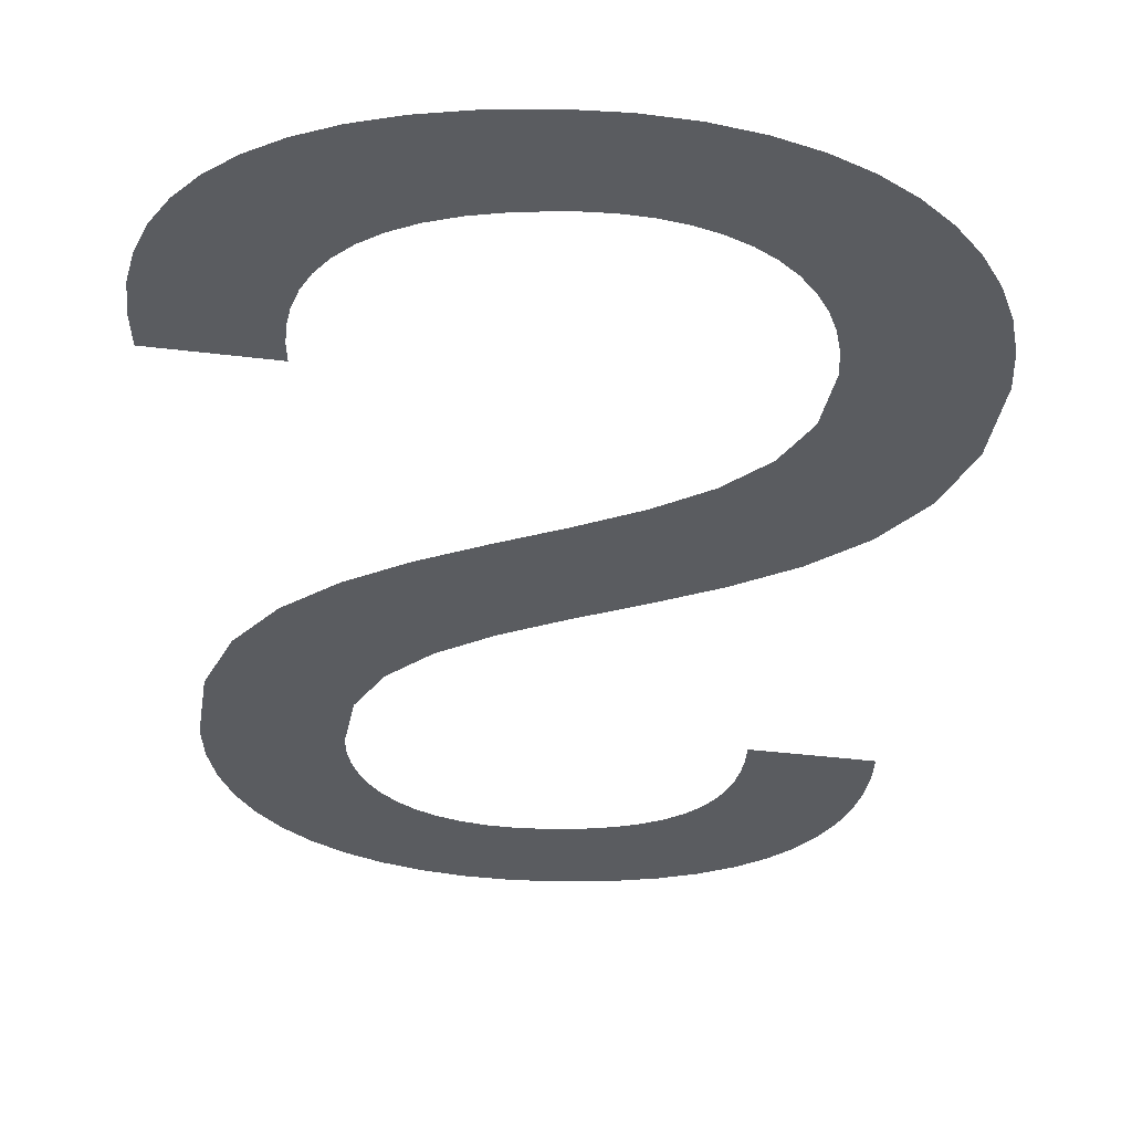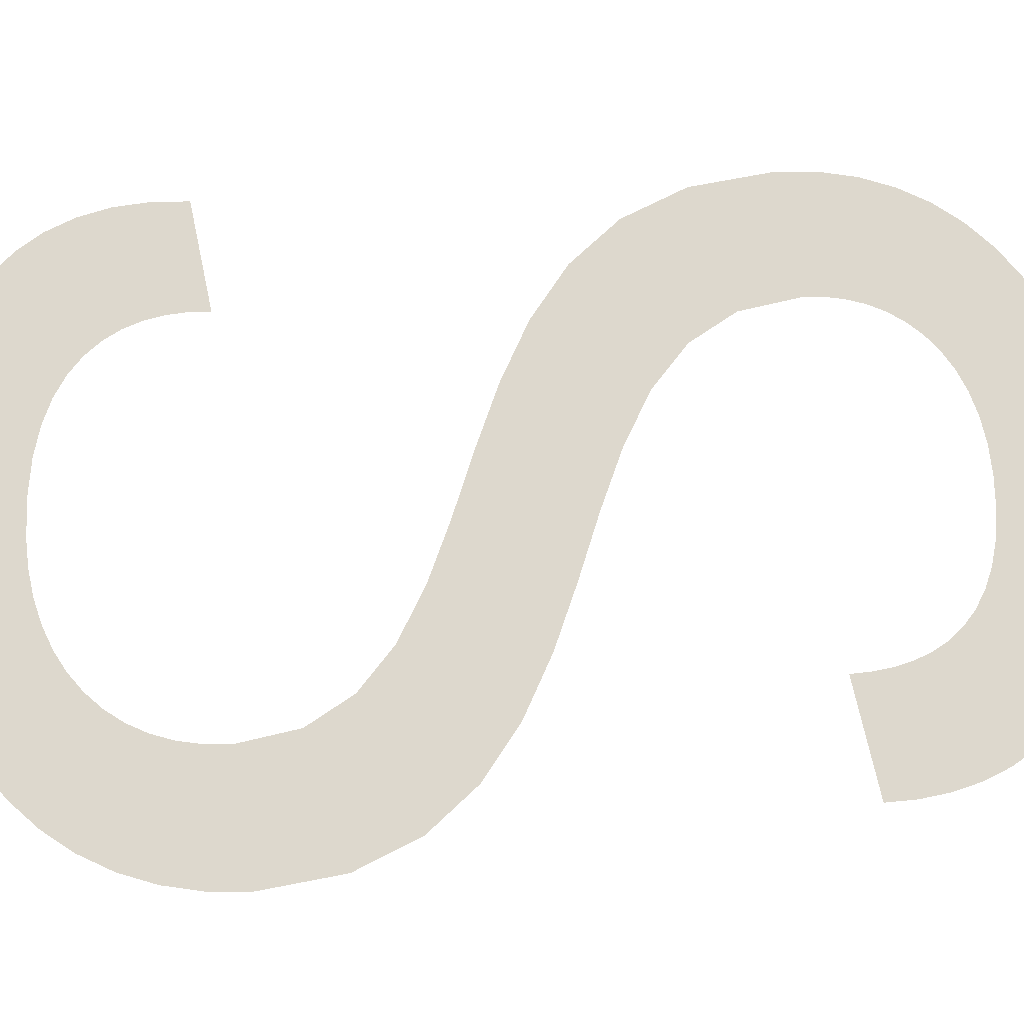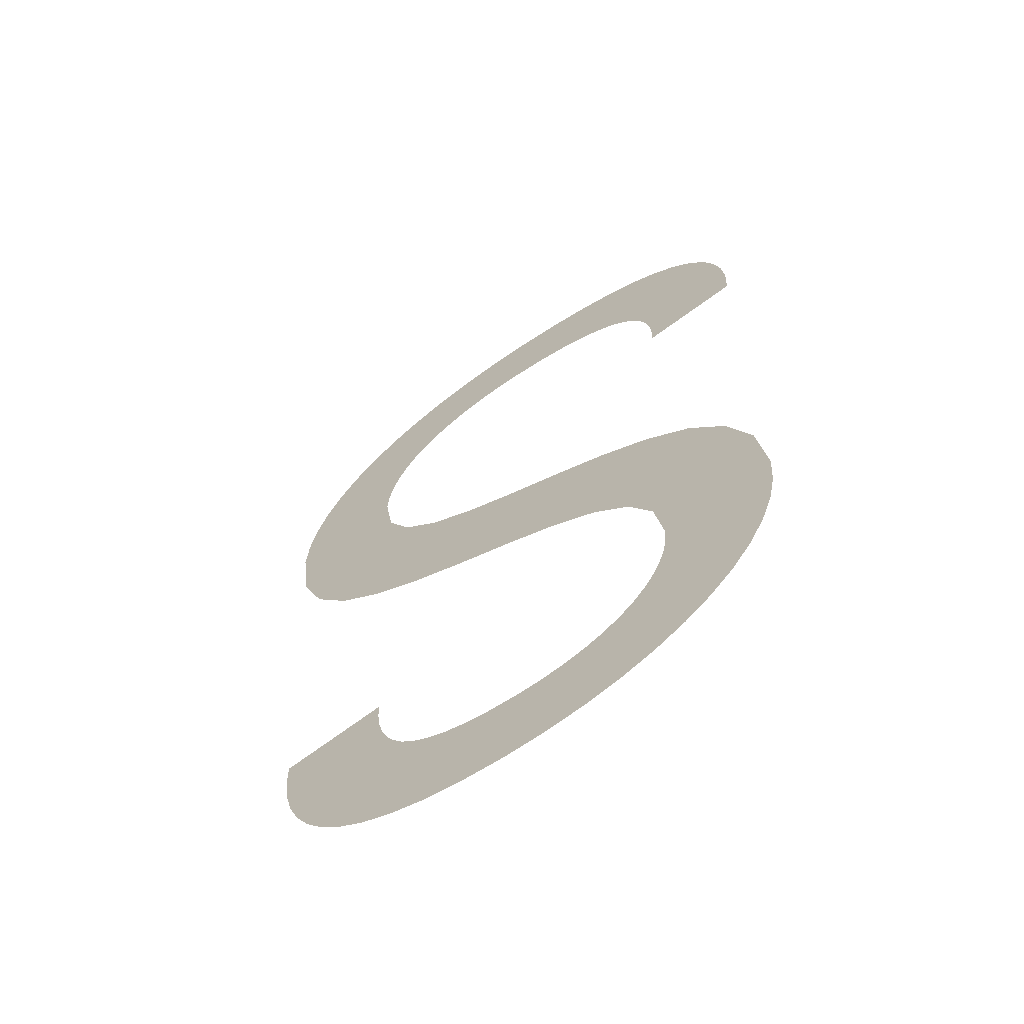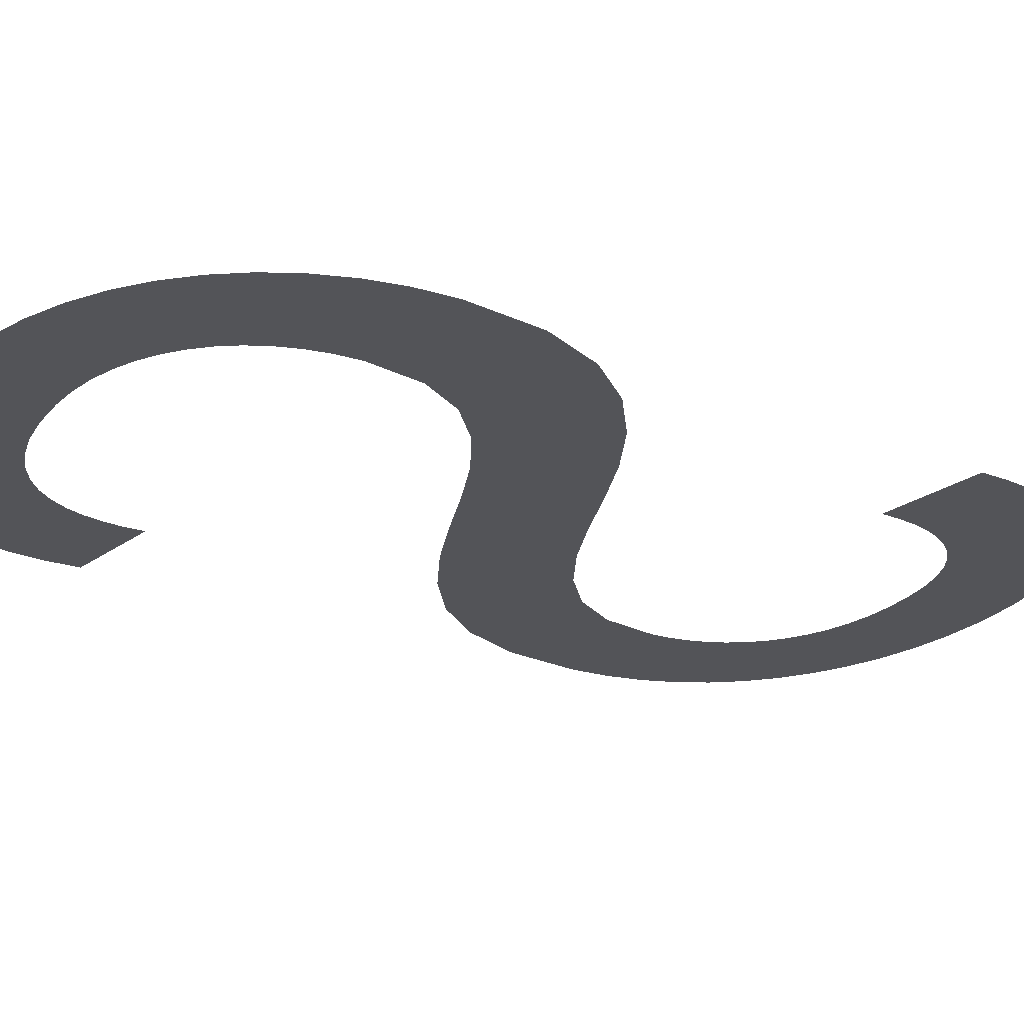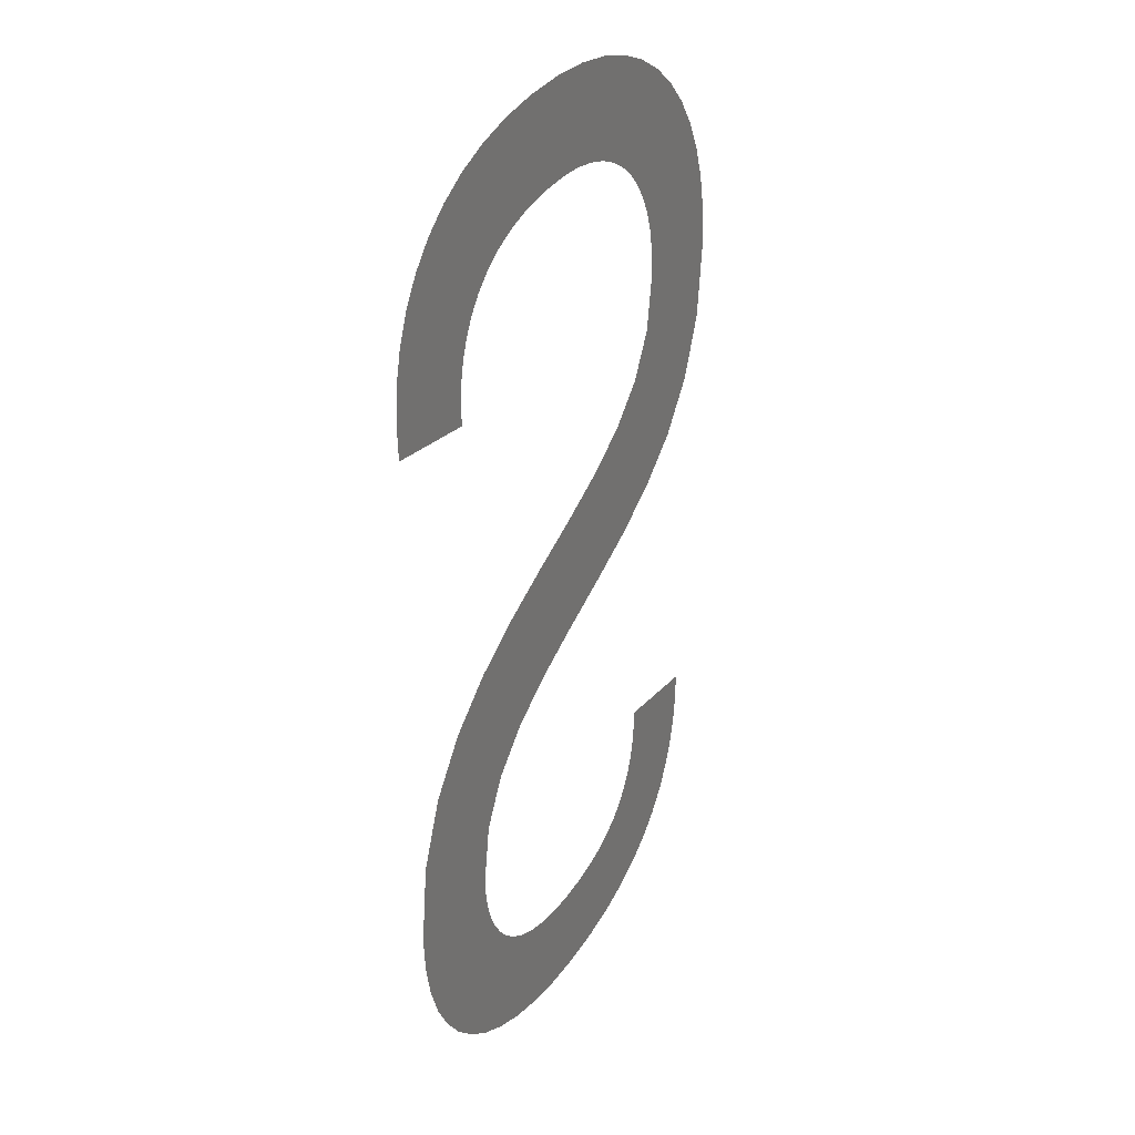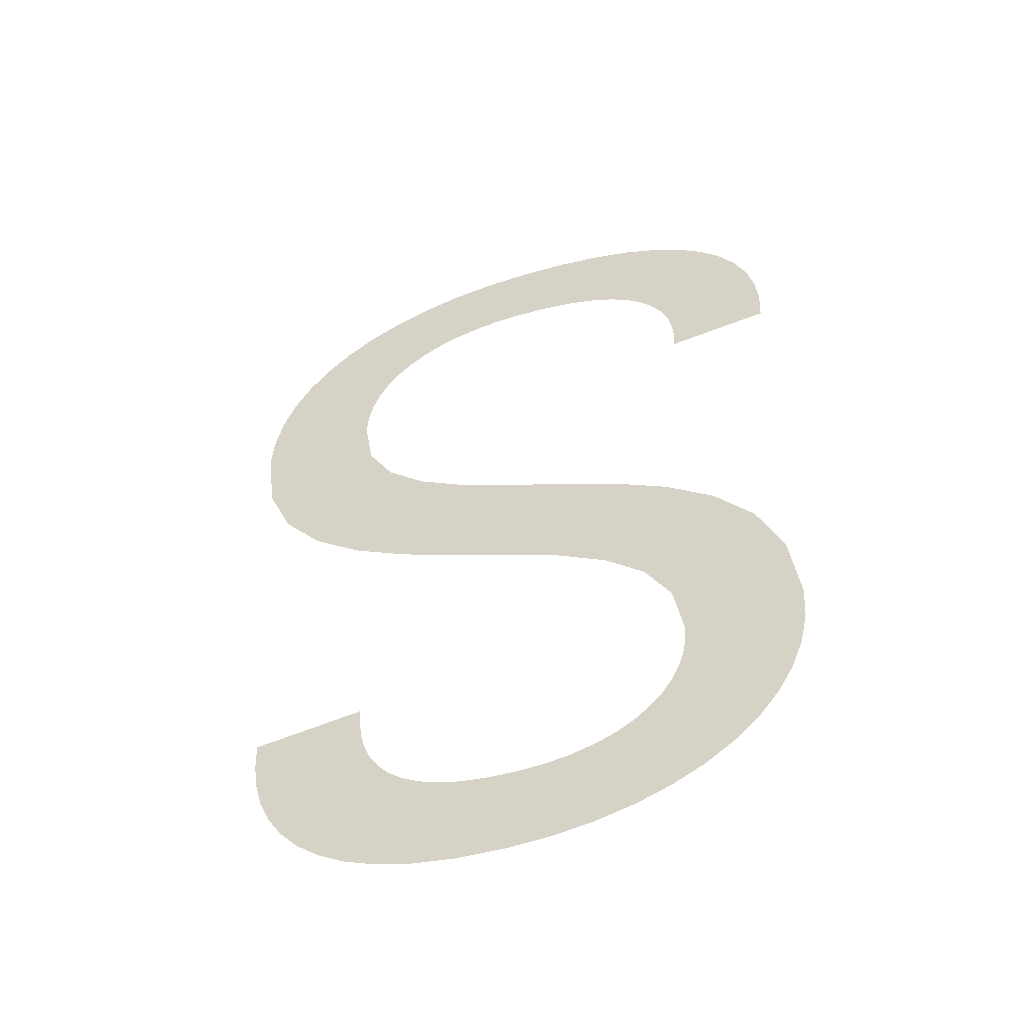
<metadata>
{"format":"obj","ext":"obj","renderer":"f3d","projection":"perspective","resolution":1024,"background":"white","views":[{"elev":-34.3,"azim":-1.6,"up":"+Y"},{"elev":72.2,"azim":86.0,"up":"+Y"},{"elev":-65.5,"azim":-145.7,"up":"+Z"},{"elev":-23.5,"azim":58.5,"up":"+Y"},{"elev":30.5,"azim":-62.8,"up":"+Z"},{"elev":-53.5,"azim":-161.9,"up":"+Z"}]}
</metadata>
<code>
o Text.007
v -0.02383 0 -0.6162
v 0.03227 0 -0.6161
v 0.003211 0 -0.6174
v -0.04933 0 -0.6124
v 0.05805 0 -0.6123
v -0.07315 0 -0.6063
v 0.0807 0 -0.6061
v -0.09512 0 -0.598
v 0.1004 0 -0.5979
v -0.1151 0 -0.5874
v 0.1171 0 -0.5878
v 0.1312 0 -0.5759
v -0.1329 0 -0.5748
v 0.1426 0 -0.5626
v -0.1484 0 -0.5601
v -0.004128 0 -0.5578
v 0.01464 0 -0.557
v 0.1516 0 -0.548
v -0.1615 0 -0.5436
v -0.02166 0 -0.5569
v 0.03113 0 -0.5547
v -0.03756 0 -0.5544
v 0.04546 0 -0.5509
v -0.05186 0 -0.5503
v 0.05775 0 -0.5458
v -0.06458 0 -0.5449
v 0.1583 0 -0.5323
v 0.06813 0 -0.5395
v -0.07572 0 -0.5382
v -0.1719 0 -0.5253
v 0.07672 0 -0.5321
v -0.08532 0 -0.5304
v 0.1627 0 -0.5157
v 0.08365 0 -0.5237
v -0.09339 0 -0.5216
v -0.1795 0 -0.5053
v 0.08904 0 -0.5144
v -0.09995 0 -0.512
v 0.1651 0 -0.4985
v 0.09302 0 -0.5044
v -0.105 0 -0.5017
v -0.1842 0 -0.4837
v 0.09571 0 -0.4937
v -0.1086 0 -0.4908
v 0.1656 0 -0.4807
v 0.09723 0 -0.4824
v -0.1108 0 -0.4795
v -0.1858 0 -0.4606
v 0.09771 0 -0.4706
v -0.1115 0 -0.4679
v -0.1056 0 -0.4323
v -0.1799 0 -0.4123
v -0.08925 0 -0.4045
v -0.1637 0 -0.3741
v -0.06459 0 -0.3827
v -0.03369 0 -0.3652
v -0.1392 0 -0.3443
v 0.001379 0 -0.3501
v 0.03853 0 -0.3357
v -0.1085 0 -0.321
v 0.07569 0 -0.32
v -0.07362 0 -0.3024
v 0.1108 0 -0.3015
v -0.0367 0 -0.2867
v 0.1417 0 -0.2781
v 0.000228 0 -0.2722
v 0.1663 0 -0.2482
v 0.03508 0 -0.257
v 0.0658 0 -0.2394
v 0.1826 0 -0.2099
v 0.0903 0 -0.2176
v 0.1065 0 -0.1898
v 0.1885 0 -0.1615
v 0.1124 0 -0.1541
v 0.1869 0 -0.1371
v 0.1114 0 -0.1388
v -0.1904 0 -0.1422
v -0.1257 0 -0.139
v -0.1252 0 -0.1514
v -0.1915 0 -0.1201
v -0.1249 0 -0.1267
v 0.1085 0 -0.1245
v 0.182 0 -0.1141
v -0.1224 0 -0.1147
v 0.1038 0 -0.1112
v -0.1897 0 -0.09945
v -0.1183 0 -0.1032
v 0.174 0 -0.09262
v 0.09743 0 -0.09912
v -0.1124 0 -0.09234
v -0.1851 0 -0.08023
v 0.0894 0 -0.08821
v 0.1631 0 -0.07278
v -0.1044 0 -0.08234
v 0.07982 0 -0.07855
v -0.09418 0 -0.07337
v -0.1777 0 -0.06259
v 0.06878 0 -0.07022
v -0.08167 0 -0.06561
v 0.1495 0 -0.05475
v 0.05639 0 -0.06327
v -0.06666 0 -0.05926
v 0.04272 0 -0.05776
v -0.1673 0 -0.04663
v -0.04899 0 -0.05449
v 0.02786 0 -0.05374
v 0.1331 0 -0.03865
v -0.0285 0 -0.0515
v 0.01191 0 -0.05129
v -0.005046 0 -0.05046
v -0.154 0 -0.03245
v 0.1143 0 -0.02463
v -0.1378 0 -0.02017
v 0.09312 0 -0.01284
v -0.1187 0 -0.009888
v 0.06971 0 -0.003426
v -0.09657 0 -0.001706
v 0.04423 -0 0.003479
v -0.0715 -0 0.004269
v 0.01682 -0 0.007726
v -0.04345 -0 0.00793
v -0.01239 -0 0.009174
f 1 2 3
f 4 2 1
f 4 5 2
f 6 5 4
f 6 7 5
f 8 7 6
f 8 9 7
f 10 9 8
f 10 11 9
f 10 12 11
f 13 12 10
f 13 14 12
f 15 14 13
f 15 16 14
f 16 17 14
f 17 18 14
f 19 20 15
f 20 16 15
f 21 18 17
f 19 22 20
f 23 18 21
f 19 24 22
f 25 18 23
f 19 26 24
f 25 27 18
f 28 27 25
f 19 29 26
f 30 29 19
f 31 27 28
f 30 32 29
f 31 33 27
f 34 33 31
f 30 35 32
f 36 35 30
f 37 33 34
f 36 38 35
f 37 39 33
f 40 39 37
f 36 41 38
f 42 41 36
f 43 39 40
f 42 44 41
f 43 45 39
f 46 45 43
f 42 47 44
f 48 47 42
f 49 45 46
f 48 50 47
f 48 51 50
f 52 51 48
f 52 53 51
f 54 53 52
f 54 55 53
f 54 56 55
f 57 56 54
f 57 58 56
f 57 59 58
f 60 59 57
f 60 61 59
f 62 61 60
f 62 63 61
f 64 63 62
f 64 65 63
f 66 65 64
f 66 67 65
f 68 67 66
f 69 67 68
f 69 70 67
f 71 70 69
f 72 70 71
f 72 73 70
f 74 73 72
f 74 75 73
f 76 75 74
f 77 78 79
f 80 78 77
f 80 81 78
f 82 75 76
f 82 83 75
f 80 84 81
f 85 83 82
f 86 84 80
f 86 87 84
f 85 88 83
f 89 88 85
f 86 90 87
f 91 90 86
f 92 88 89
f 92 93 88
f 91 94 90
f 95 93 92
f 91 96 94
f 97 96 91
f 98 93 95
f 97 99 96
f 98 100 93
f 101 100 98
f 97 102 99
f 103 100 101
f 104 102 97
f 104 105 102
f 106 100 103
f 106 107 100
f 104 108 105
f 109 107 106
f 104 110 108
f 110 107 109
f 104 107 110
f 111 107 104
f 111 112 107
f 113 112 111
f 113 114 112
f 115 114 113
f 115 116 114
f 117 116 115
f 117 118 116
f 119 118 117
f 119 120 118
f 121 120 119
f 121 122 120

</code>
